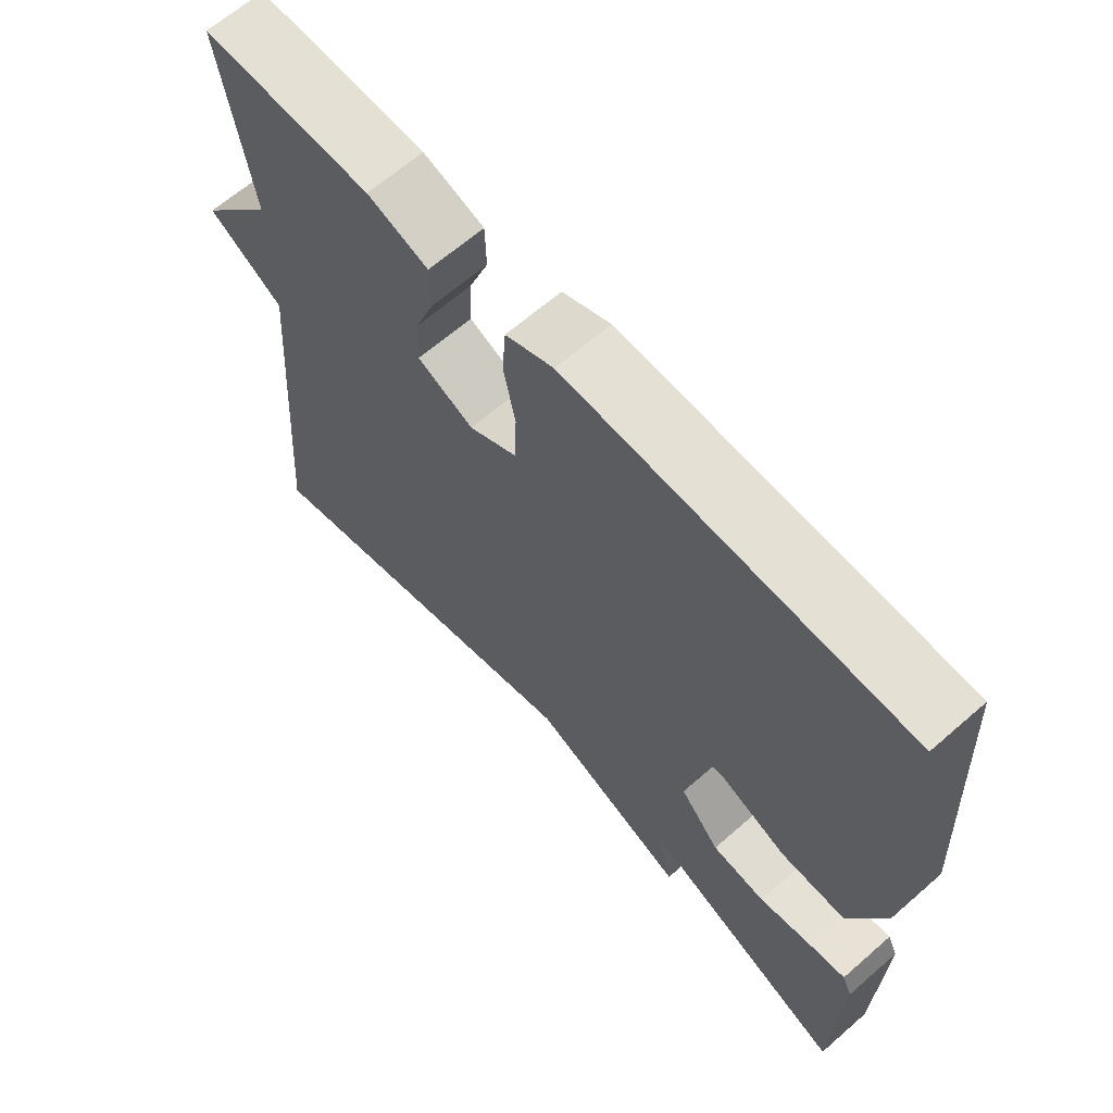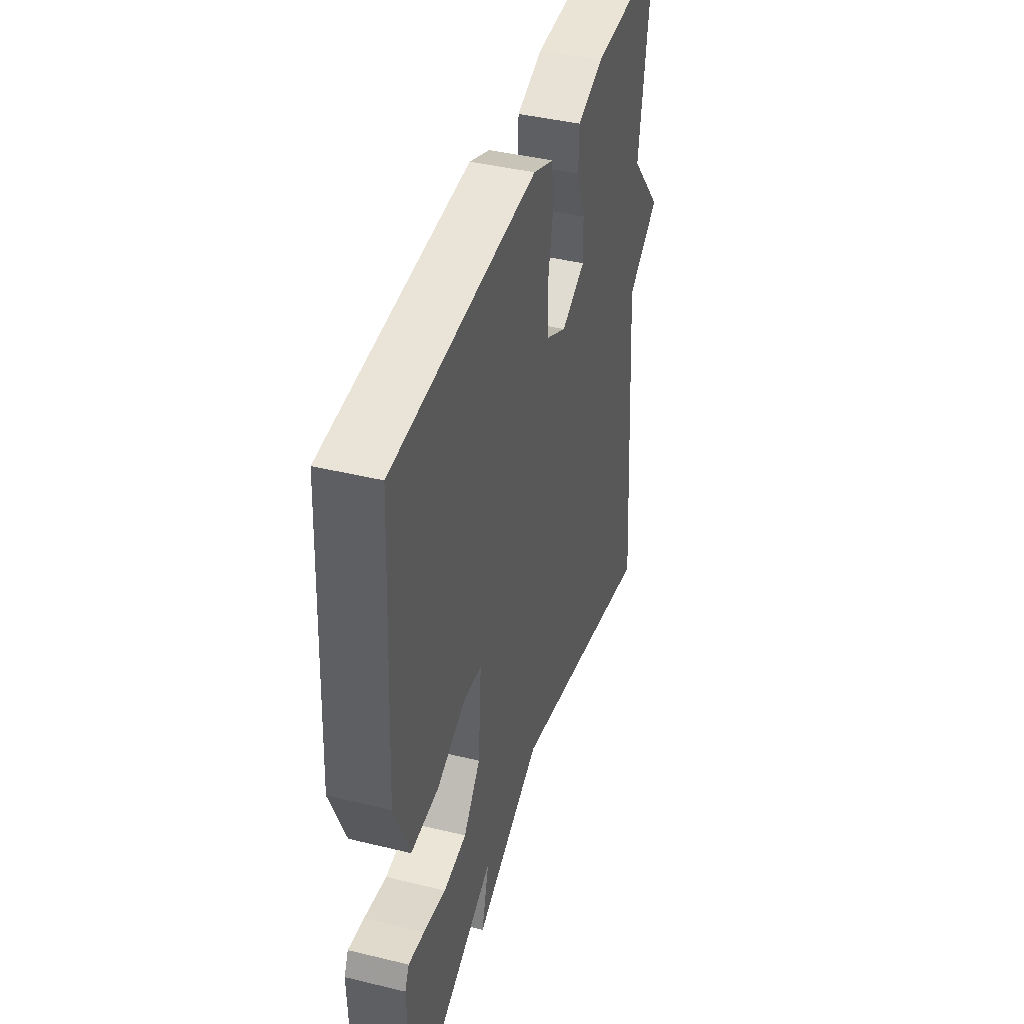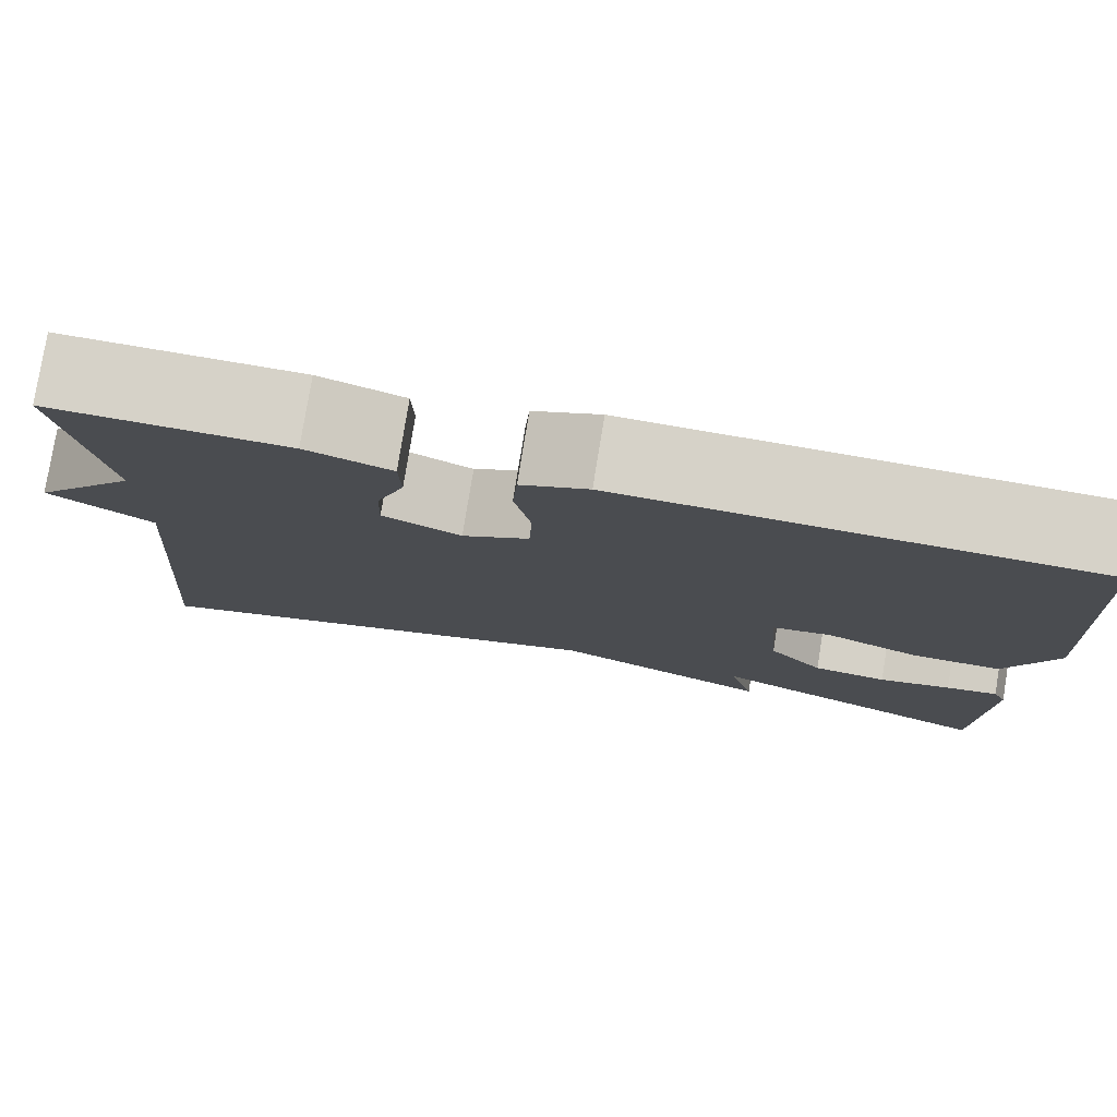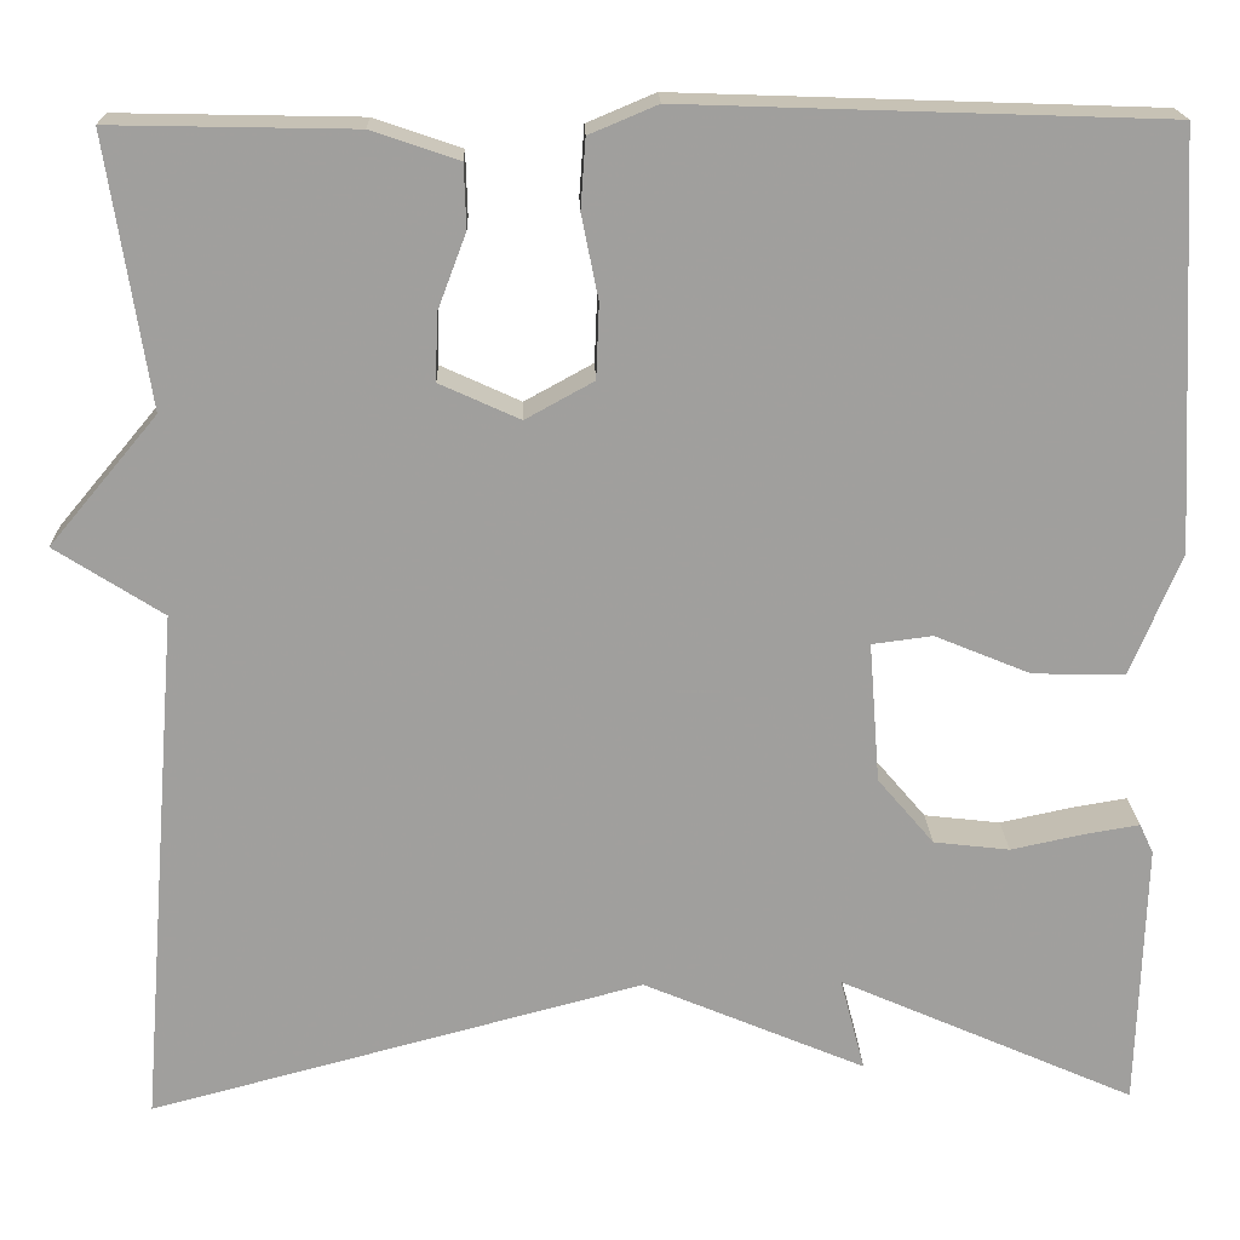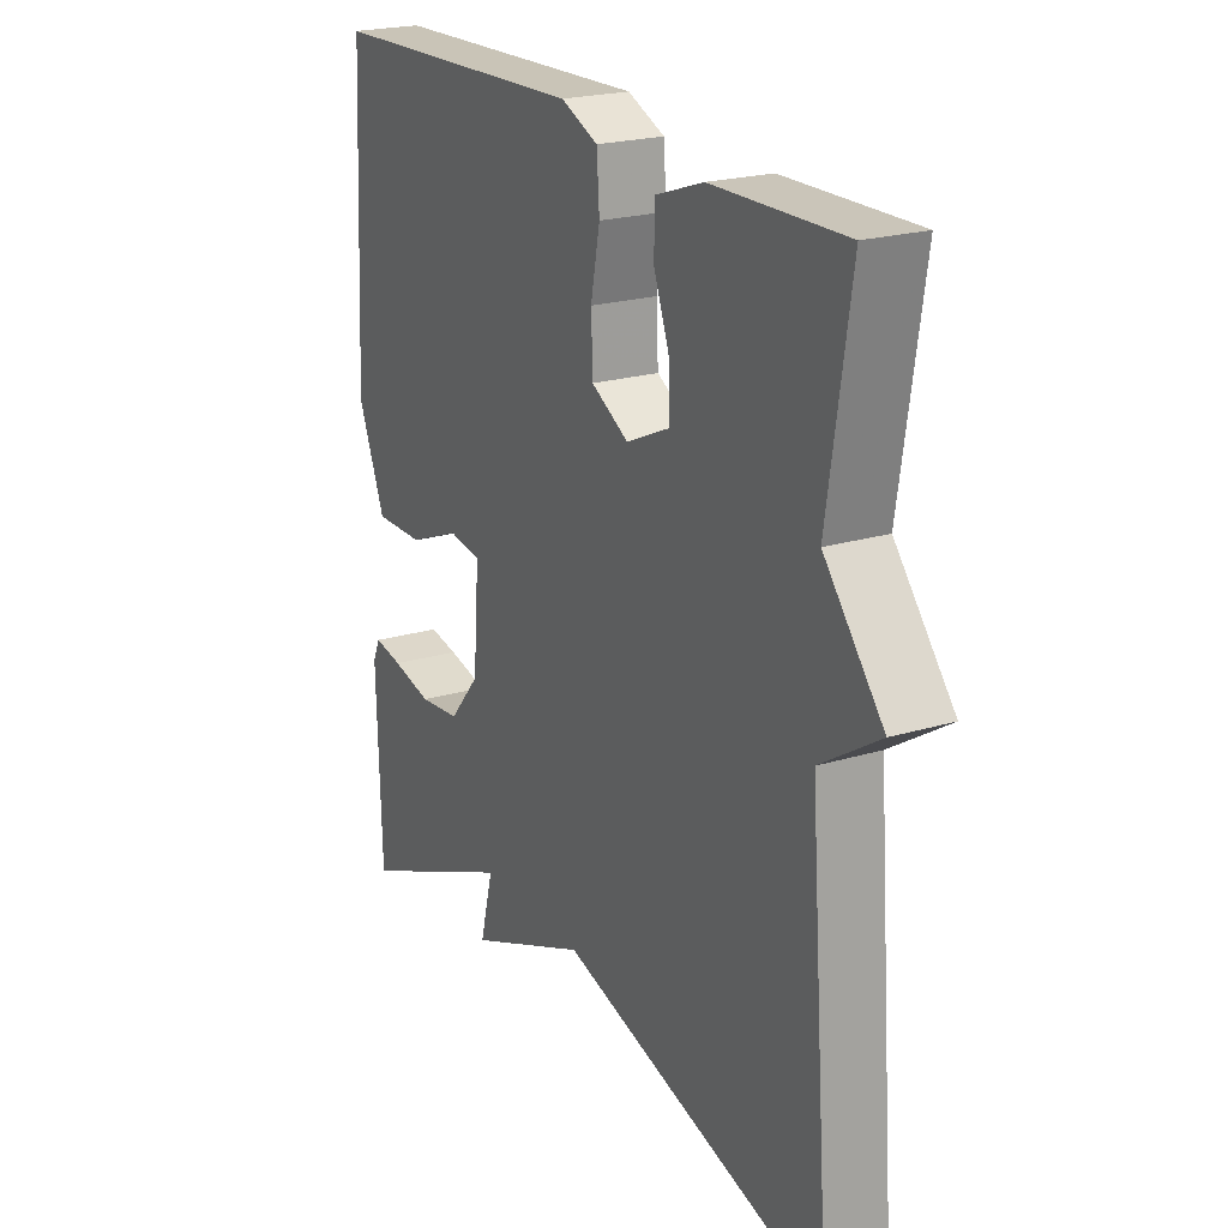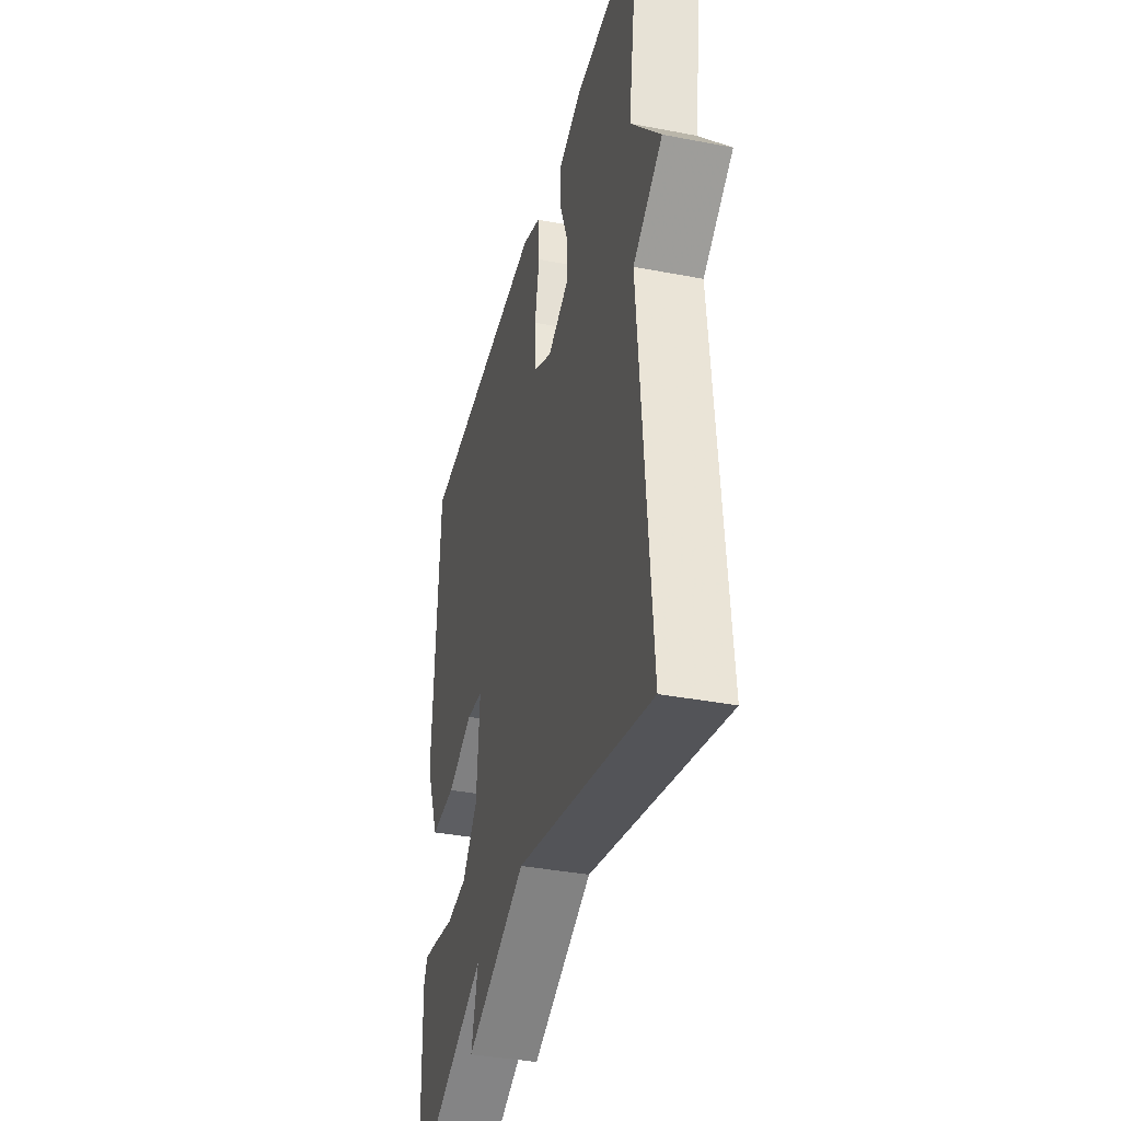
<metadata>
{"format":"obj","ext":"obj","renderer":"f3d","projection":"perspective","resolution":1024,"background":"white","views":[{"elev":64.8,"azim":-131.3,"up":"+Z"},{"elev":41.6,"azim":-73.6,"up":"+Z"},{"elev":78.5,"azim":-170.8,"up":"+Z"},{"elev":18.7,"azim":178.3,"up":"+Z"},{"elev":21.8,"azim":62.2,"up":"+Z"},{"elev":-38.0,"azim":76.2,"up":"+Z"}]}
</metadata>
<code>
v 0.5 0.07 0.5
v 0.458 0.07 0.229
v 0.567 0.07 0.099
v 0.458 0.07 0.029
v 0.5 0.07 -0.5
v 0 0.07 -0.368
v -0.225 0.07 -0.463
v -0.2 0.07 -0.368
v -0.5 0.07 -0.5
v -0.508 0.07 -0.23
v -0.494 0.07 -0.2
v -0.44 0.07 -0.209
v -0.365 0.07 -0.225
v -0.288 0.07 -0.216
v -0.231 0.07 -0.149
v -0.22 0.07 -0.007
v -0.281 0.07 0.001
v -0.378 0.07 -0.039
v -0.471 0.07 -0.041
v -0.522 0.07 0.082
v -0.5 0.07 0.5
v -0.014 0.07 0.517
v 0.055 0.07 0.488
v 0.06 0.07 0.418
v 0.043 0.07 0.333
v 0.046 0.07 0.258
v 0.115 0.07 0.22
v 0.196 0.07 0.257
v 0.194 0.07 0.324
v 0.165 0.07 0.401
v 0.167 0.07 0.465
v 0.255 0.07 0.495
v 0.5 0 0.5
v 0.458 0 0.229
v 0.567 0 0.099
v 0.458 0 0.029
v 0.5 0 -0.5
v 0 0 -0.368
v -0.225 0 -0.463
v -0.2 0 -0.368
v -0.5 0 -0.5
v -0.508 0 -0.23
v -0.494 0 -0.2
v -0.44 0 -0.209
v -0.365 0 -0.225
v -0.288 0 -0.216
v -0.231 0 -0.149
v -0.22 0 -0.007
v -0.281 0 0.001
v -0.378 0 -0.039
v -0.471 0 -0.041
v -0.522 0 0.082
v -0.5 0 0.5
v -0.014 0 0.517
v 0.055 0 0.488
v 0.06 0 0.418
v 0.043 0 0.333
v 0.046 0 0.258
v 0.115 0 0.22
v 0.196 0 0.257
v 0.194 0 0.324
v 0.165 0 0.401
v 0.167 0 0.465
v 0.255 0 0.495
f 32 1 2
f 31 32 2
f 30 31 2
f 29 30 2
f 2 3 4
f 29 2 4
f 28 29 4
f 4 5 6
f 28 4 6
f 27 28 6
f 6 7 8
f 27 6 8
f 26 27 8
f 25 26 8
f 23 24 25
f 22 23 25
f 21 22 25
f 20 21 25
f 19 20 25
f 18 19 25
f 17 18 25
f 16 17 25
f 15 16 25 8
f 14 15 8 9
f 13 14 9
f 11 12 13
f 10 11 13
f 9 10 13
f 34 33 64
f 34 64 63
f 34 63 62
f 34 62 61
f 36 35 34
f 36 34 61
f 36 61 60
f 38 37 36
f 38 36 60
f 38 60 59
f 40 39 38
f 40 38 59
f 40 59 58
f 40 58 57
f 57 56 55
f 57 55 54
f 57 54 53
f 57 53 52
f 57 52 51
f 57 51 50
f 57 50 49
f 57 49 48
f 40 57 48 47
f 41 40 47 46
f 41 46 45
f 45 44 43
f 45 43 42
f 45 42 41
f 1 33 34 2
f 2 34 35 3
f 3 35 36 4
f 4 36 37 5
f 5 37 38 6
f 6 38 39 7
f 7 39 40 8
f 8 40 41 9
f 9 41 42 10
f 10 42 43 11
f 11 43 44 12
f 12 44 45 13
f 13 45 46 14
f 14 46 47 15
f 15 47 48 16
f 16 48 49 17
f 17 49 50 18
f 18 50 51 19
f 19 51 52 20
f 20 52 53 21
f 21 53 54 22
f 22 54 55 23
f 23 55 56 24
f 24 56 57 25
f 25 57 58 26
f 26 58 59 27
f 27 59 60 28
f 28 60 61 29
f 29 61 62 30
f 30 62 63 31
f 31 63 64 32
f 32 64 33 1

</code>
